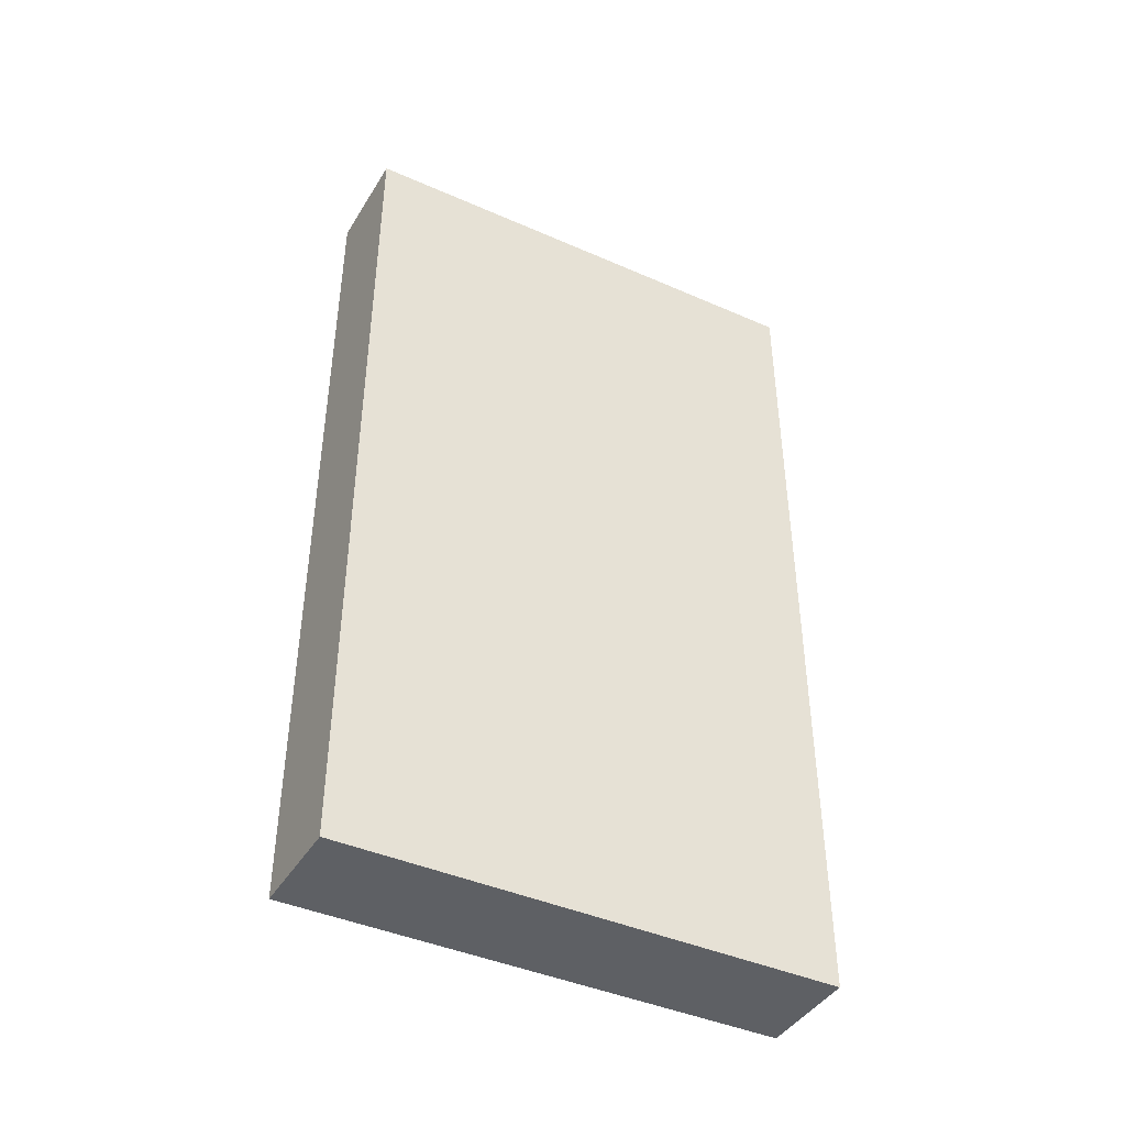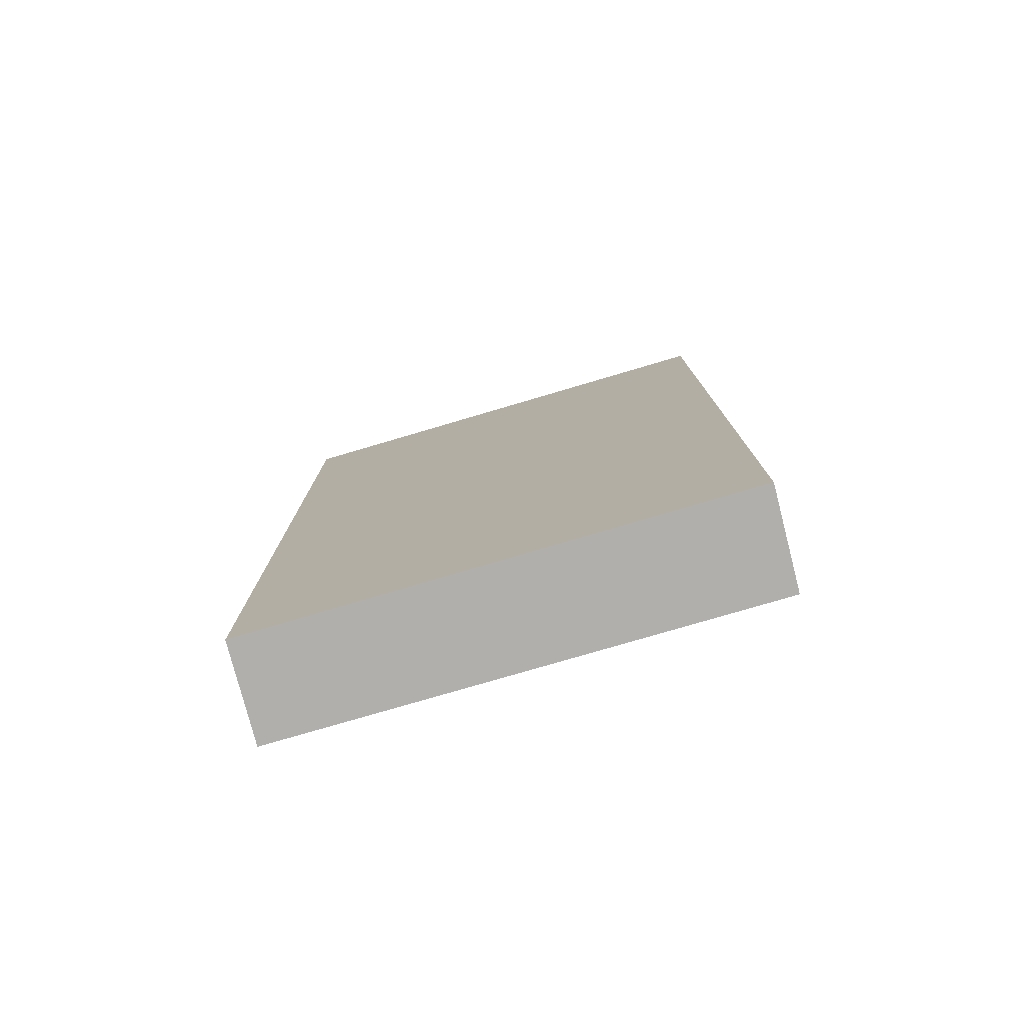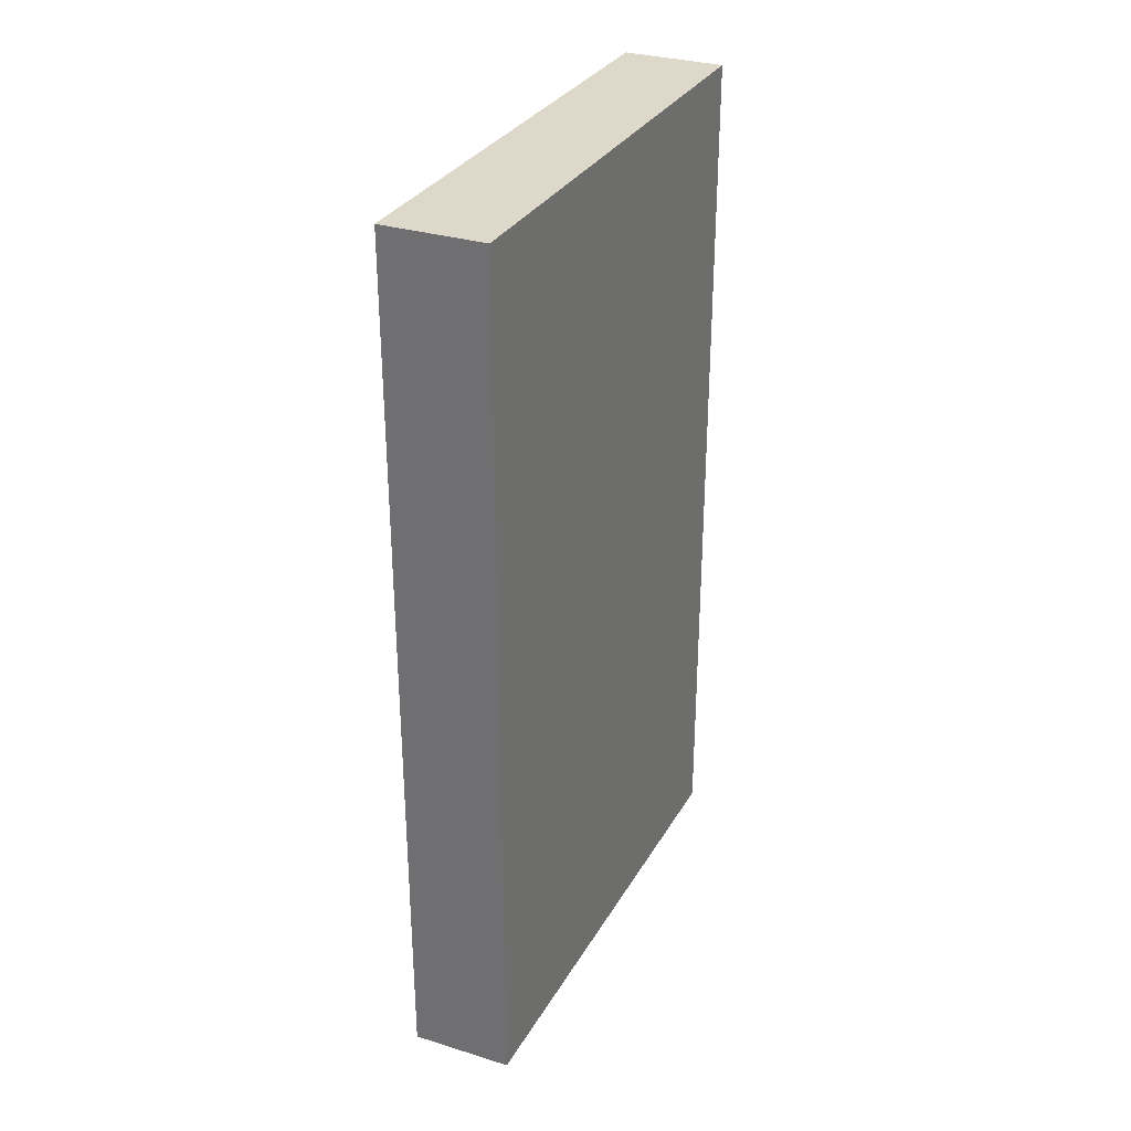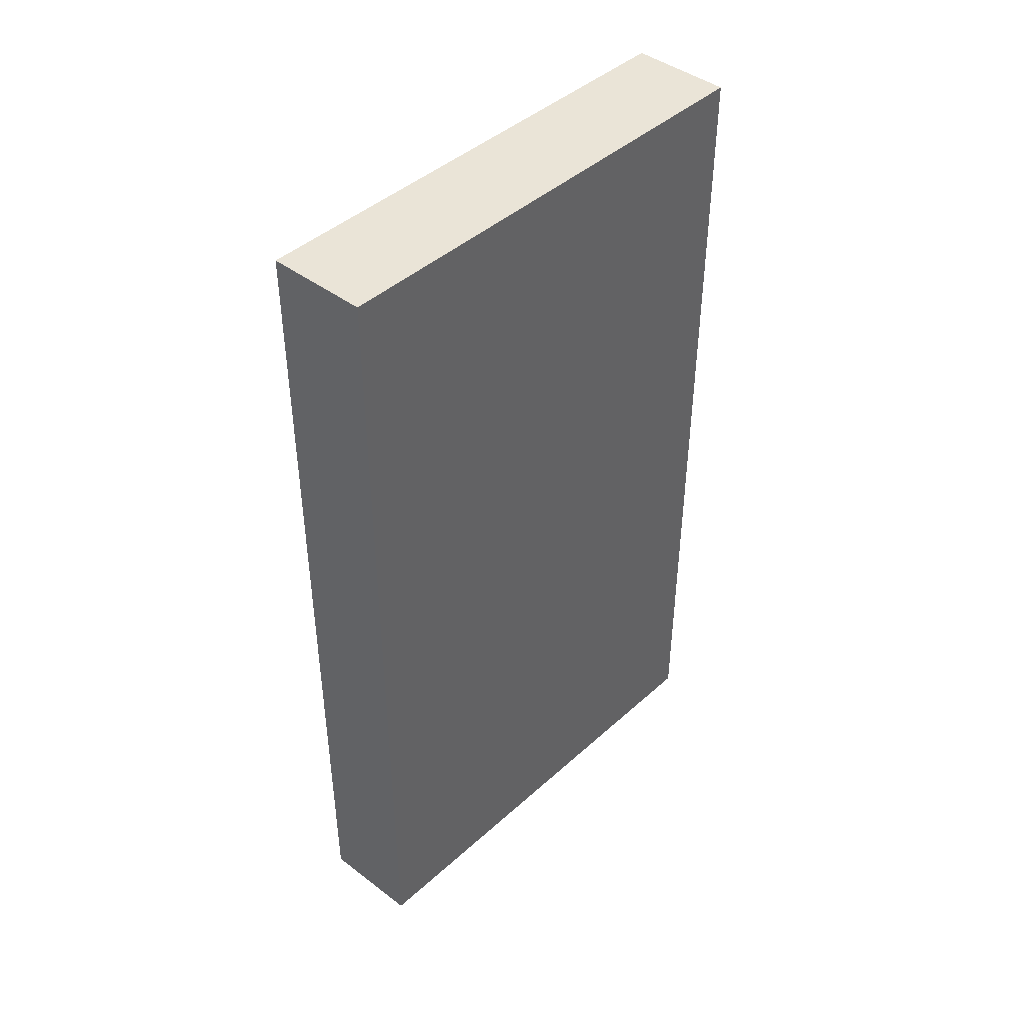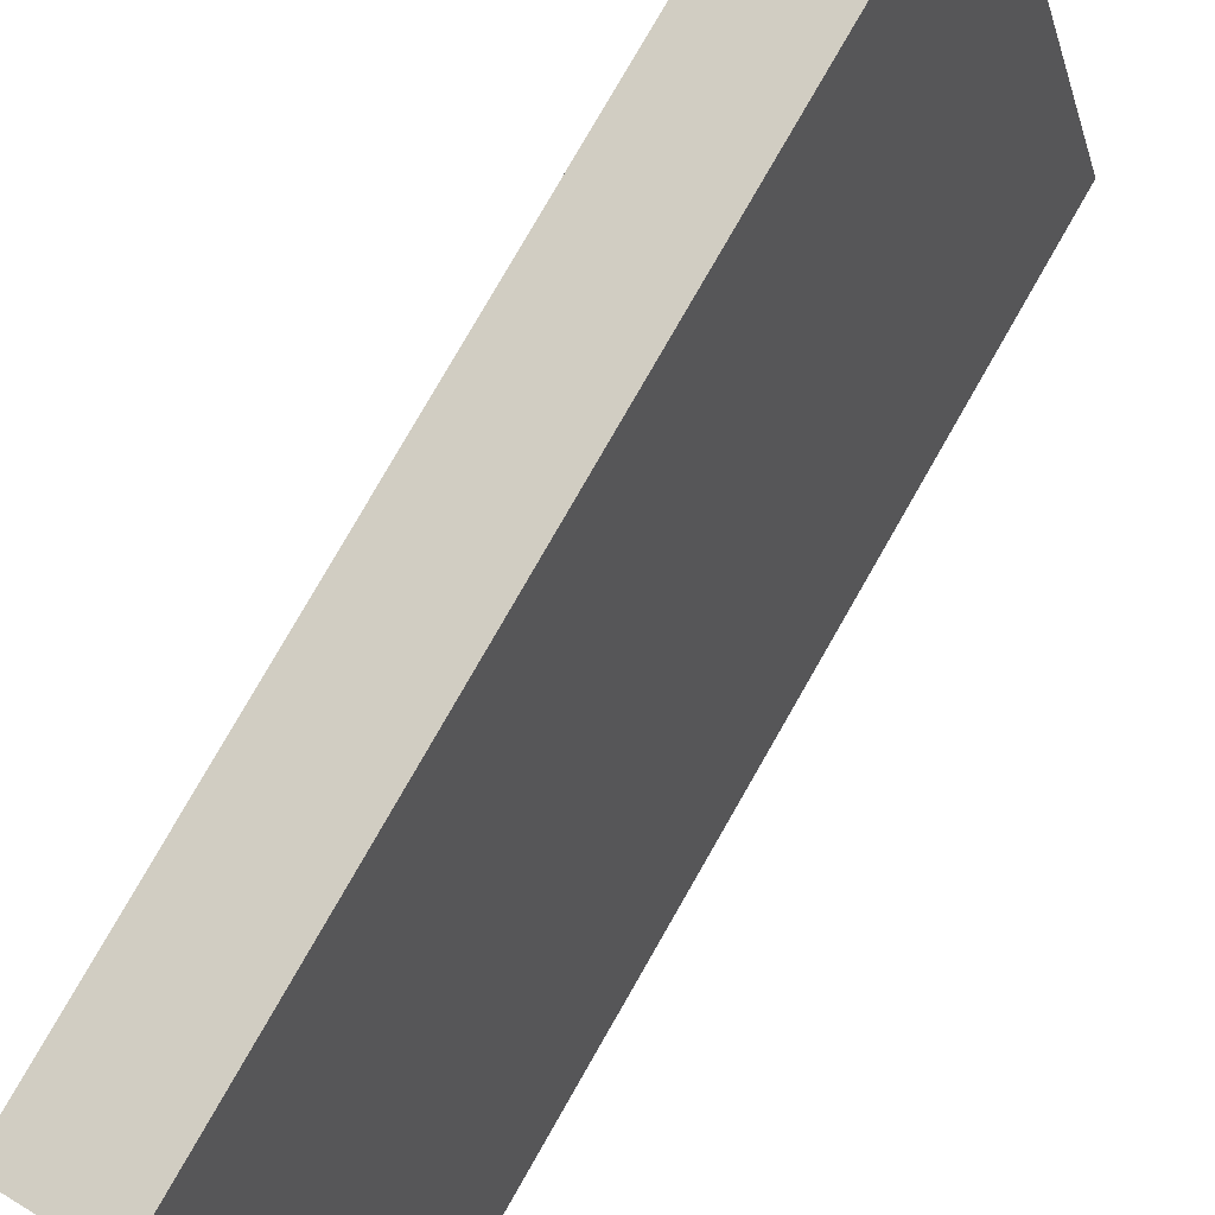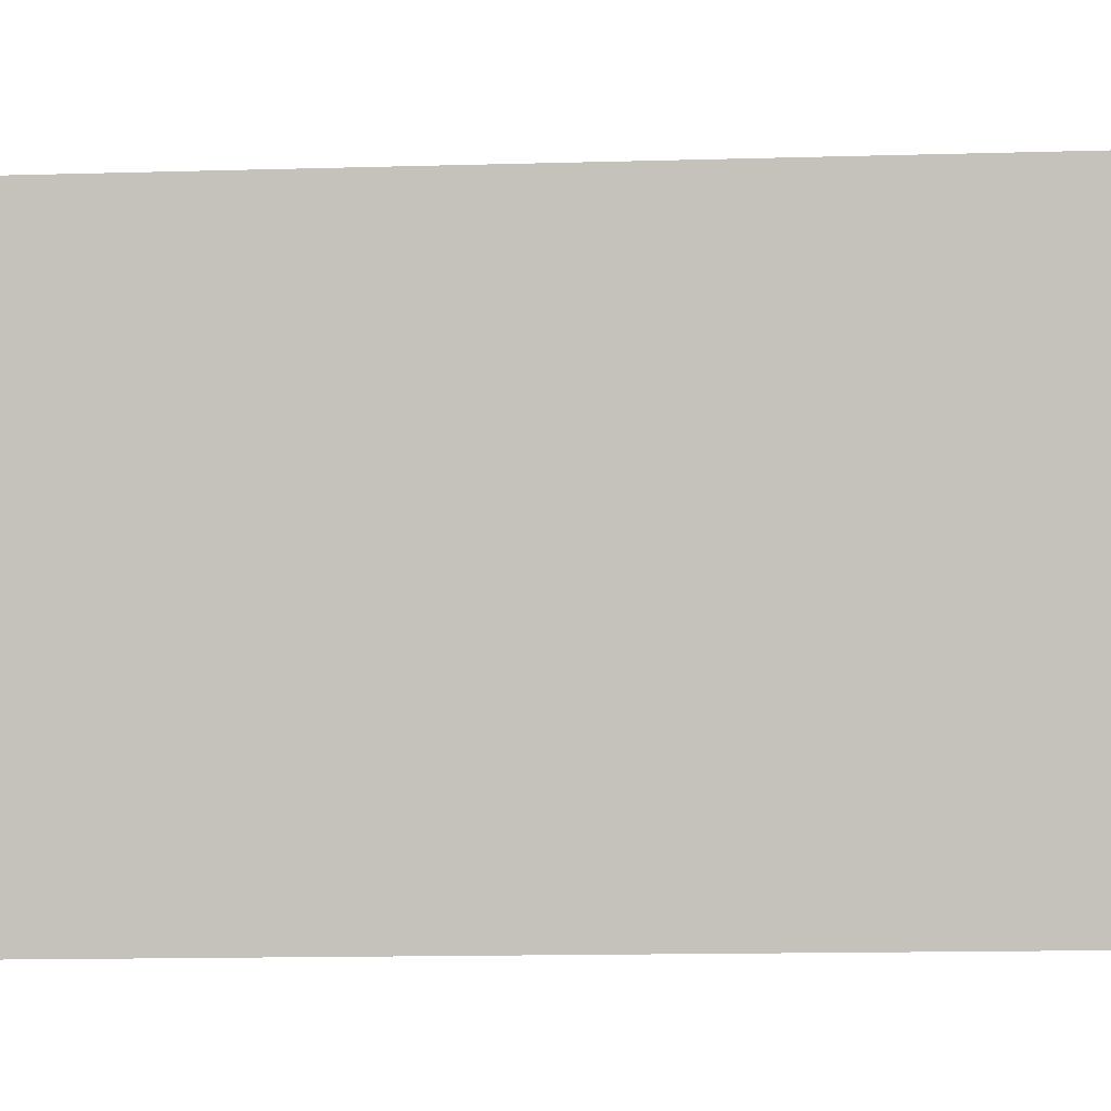
<metadata>
{"format":"obj","ext":"obj","renderer":"f3d","projection":"perspective","resolution":1024,"background":"white","views":[{"elev":-43.0,"azim":78.8,"up":"+Y"},{"elev":-78.2,"azim":-57.4,"up":"+Y"},{"elev":31.6,"azim":41.7,"up":"+Y"},{"elev":43.8,"azim":59.8,"up":"+Y"},{"elev":80.0,"azim":-150.1,"up":"+Z"},{"elev":-15.2,"azim":93.4,"up":"+Z"}]}
</metadata>
<code>
v 3.261 0.03313 6.269
v 3.271 0.03313 6.265
v 3.256 0.03313 6.213
v 3.246 0.03313 6.217
v 3.261 -0.06538 6.269
v 3.246 -0.06538 6.217
v 3.256 -0.06538 6.213
v 3.271 -0.06538 6.265
v 3.246 -0.06538 6.217
v 3.261 -0.06538 6.269
v 3.261 0.03313 6.269
v 3.246 0.03313 6.217
v 3.256 -0.06538 6.213
v 3.246 -0.06538 6.217
v 3.246 0.03313 6.217
v 3.256 0.03313 6.213
v 3.271 -0.06538 6.265
v 3.256 -0.06538 6.213
v 3.256 0.03313 6.213
v 3.271 0.03313 6.265
v 3.261 -0.06538 6.269
v 3.271 -0.06538 6.265
v 3.271 0.03313 6.265
v 3.261 0.03313 6.269
f 1 2 3
f 1 3 4
f 5 6 7
f 5 7 8
f 9 10 11
f 9 11 12
f 13 14 15
f 13 15 16
f 17 18 19
f 17 19 20
f 21 22 23
f 21 23 24

</code>
